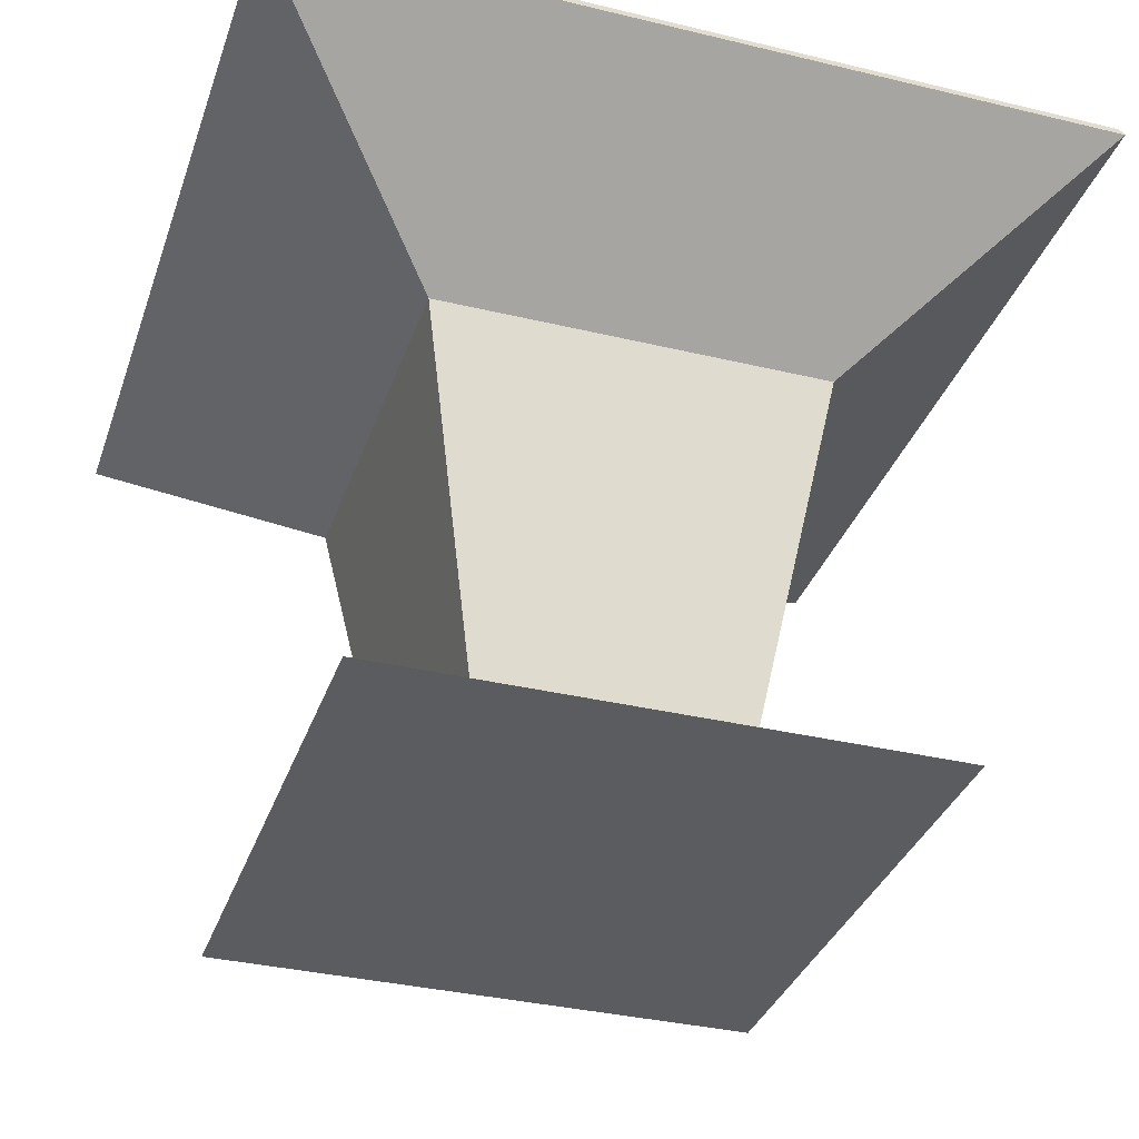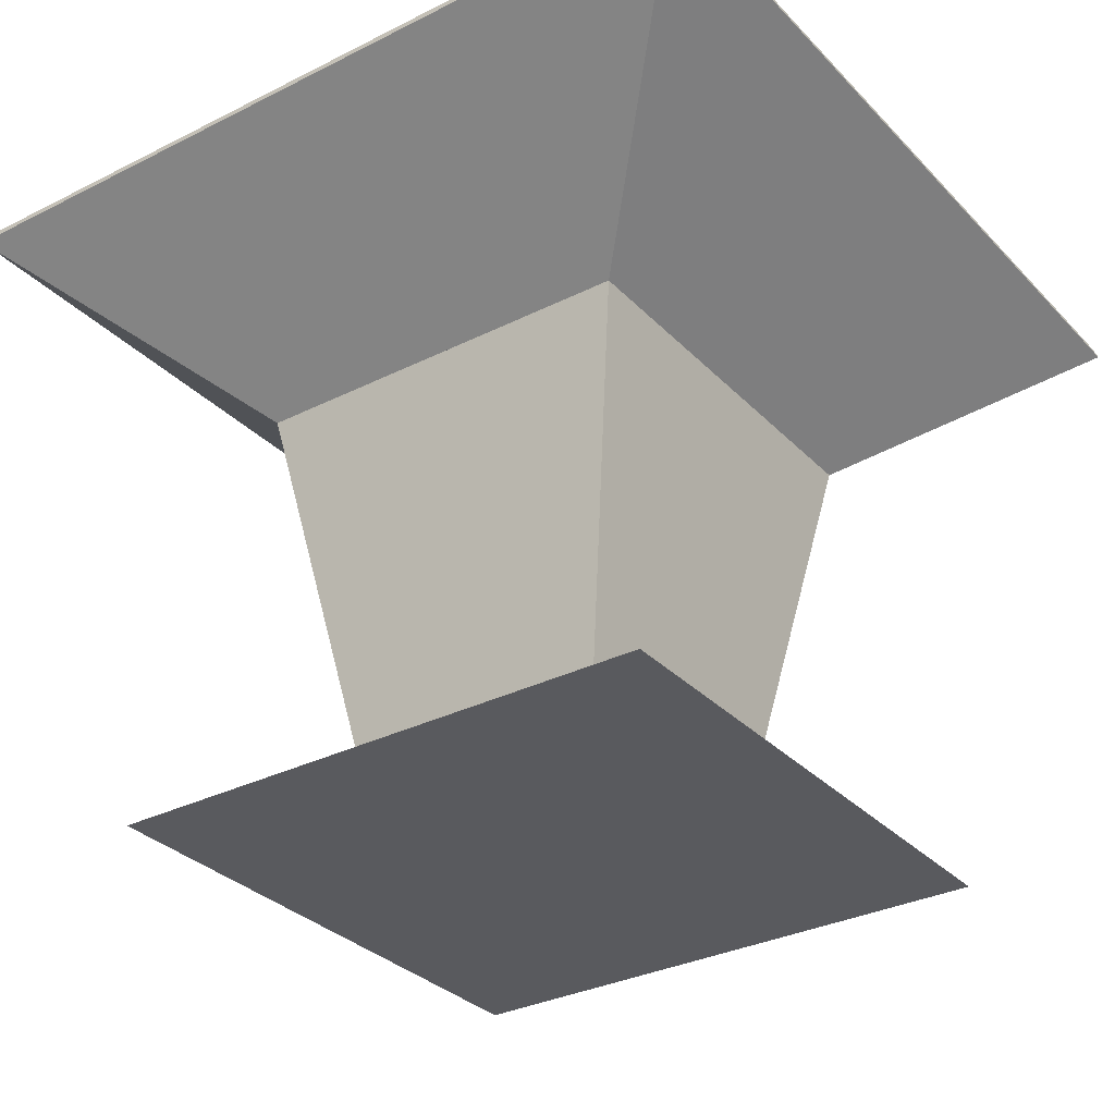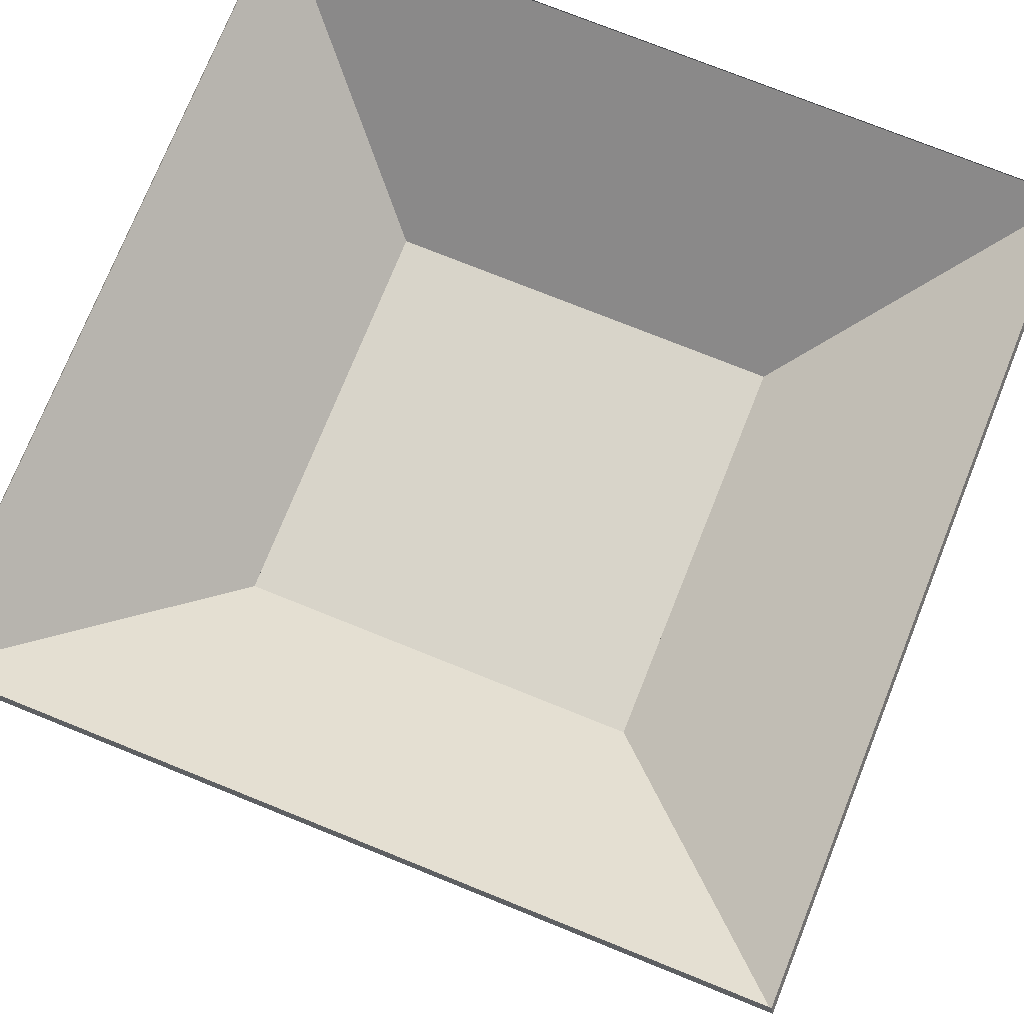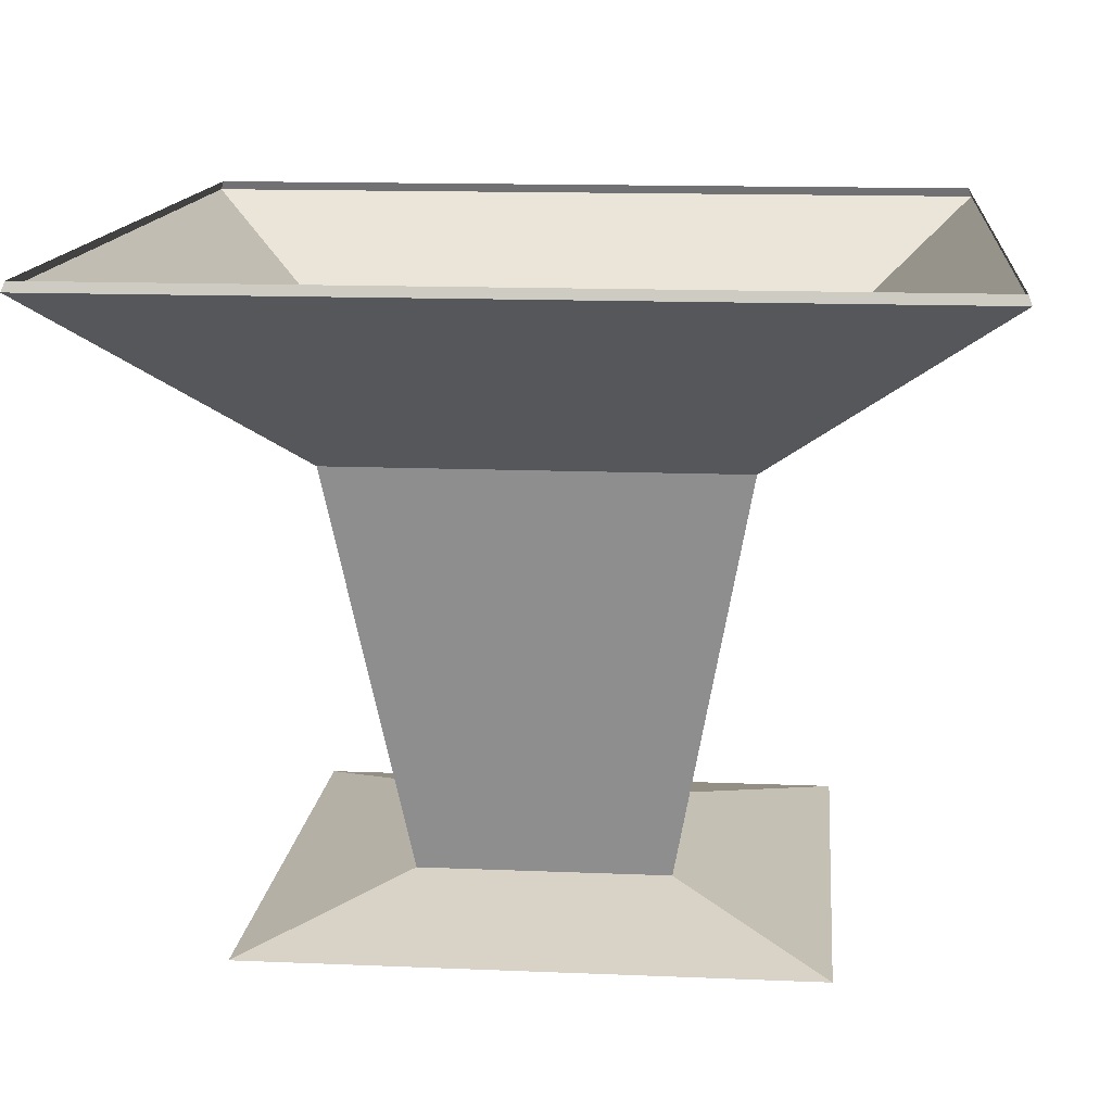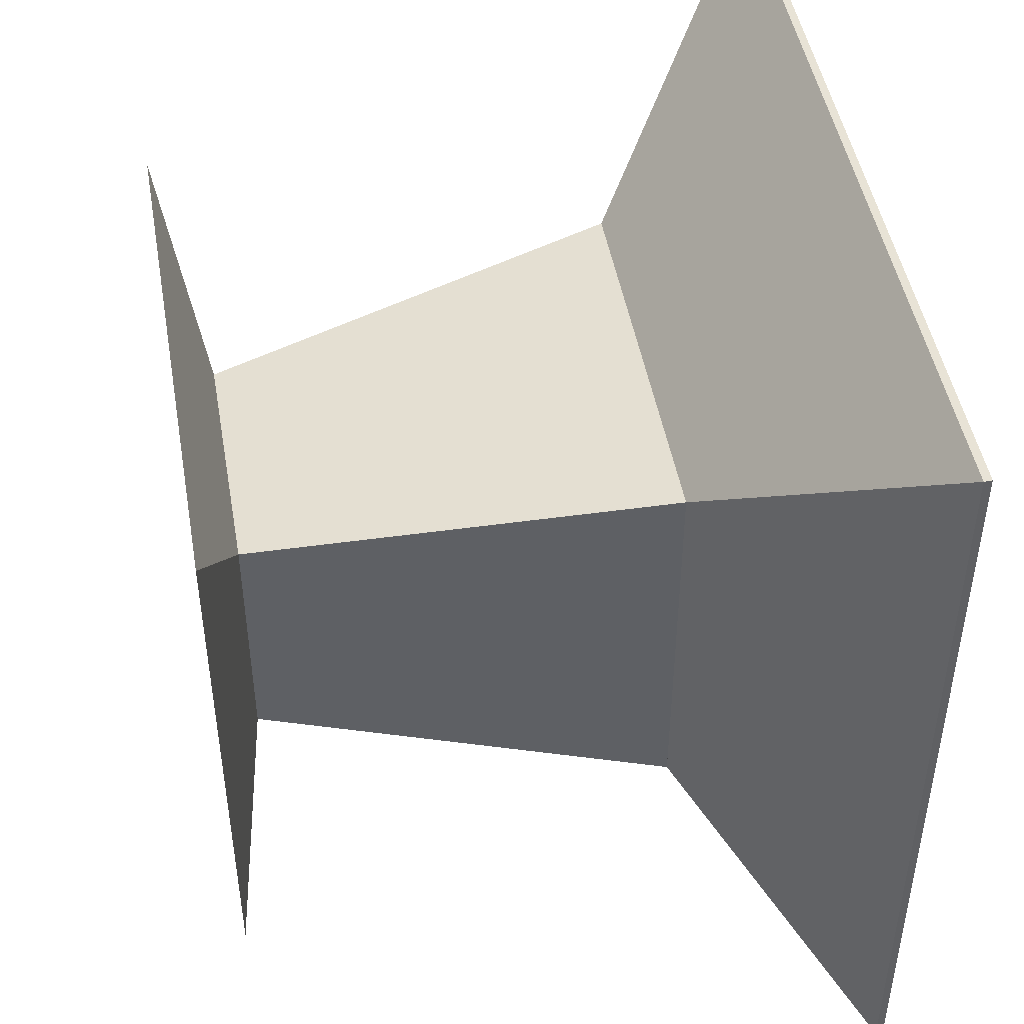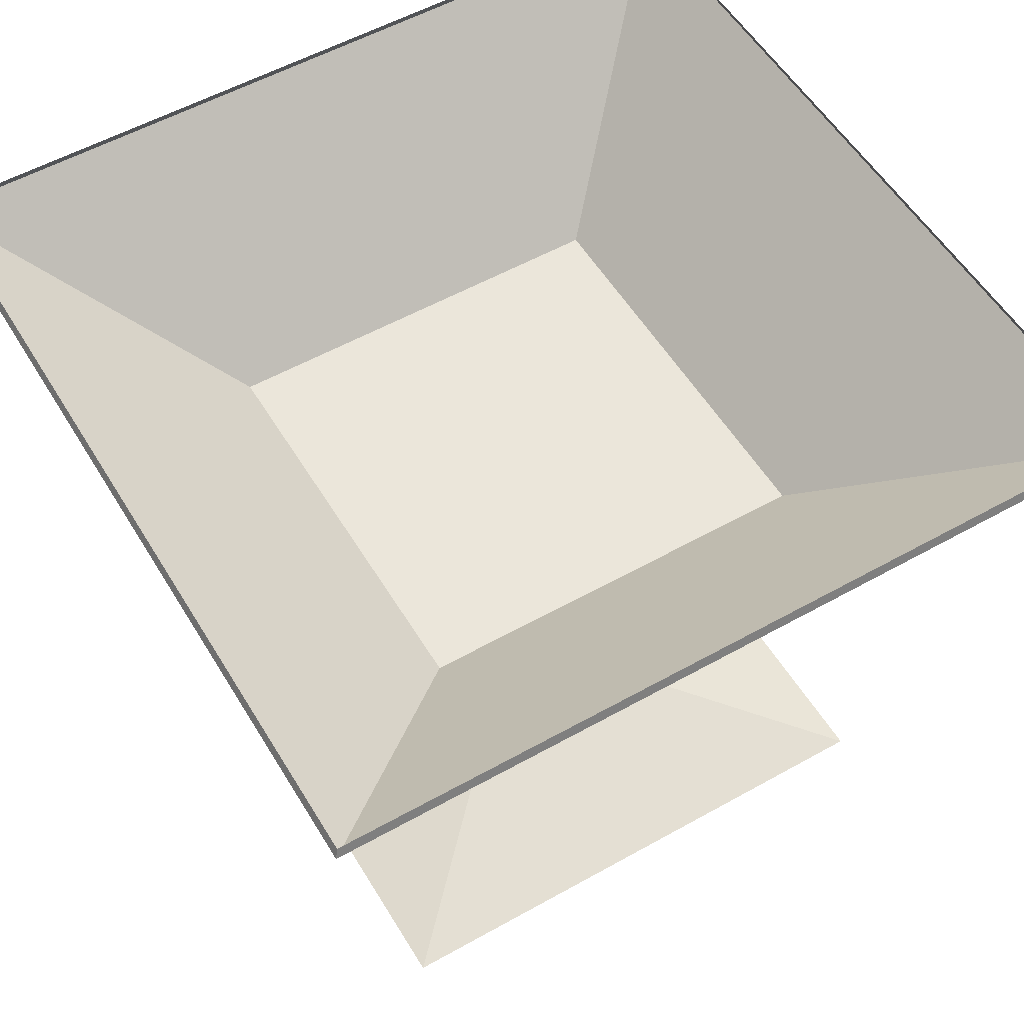
<metadata>
{"format":"obj","ext":"obj","renderer":"f3d","projection":"perspective","resolution":1024,"background":"white","views":[{"elev":-34.5,"azim":162.1,"up":"+Y"},{"elev":-31.6,"azim":35.4,"up":"+Y"},{"elev":75.3,"azim":21.9,"up":"+Y"},{"elev":13.7,"azim":-84.6,"up":"+Y"},{"elev":46.9,"azim":80.1,"up":"+Z"},{"elev":54.9,"azim":149.3,"up":"+Y"}]}
</metadata>
<code>
o Cube
v 1 2.295 -1
v 0.6223 0.2346 -0.6223
v 1 2.295 1
v 0.6223 0.2346 0.6223
v -1 2.295 -1
v -0.6223 0.2346 -0.6223
v -1 2.295 1
v -0.6223 0.2346 0.6223
v -1.39 0.03562 -1.39
v -1.39 0.03562 1.39
v 1.39 0.03562 -1.39
v 1.39 0.03562 1.39
v 2.094 3.228 2.094
v 2.077 3.274 2.077
v -2.077 3.274 2.077
v -2.094 3.228 2.094
v 2.094 3.228 -2.094
v 2.077 3.274 -2.077
v -2.077 3.274 -2.077
v -2.094 3.228 -2.094
f 4 3 7 8
f 6 5 1 2
f 1 3 7 5
f 9 11 12 10
f 6 2 11 9
f 4 8 10 12
f 14 15 16 13
f 18 14 13 17
f 15 19 20 16
f 19 18 17 20
f 8 7 5 6
f 8 6 9 10
f 2 1 3 4
f 2 4 12 11
f 1 5 20 17
f 3 1 17 13
f 5 7 16 20
f 7 3 13 16

</code>
